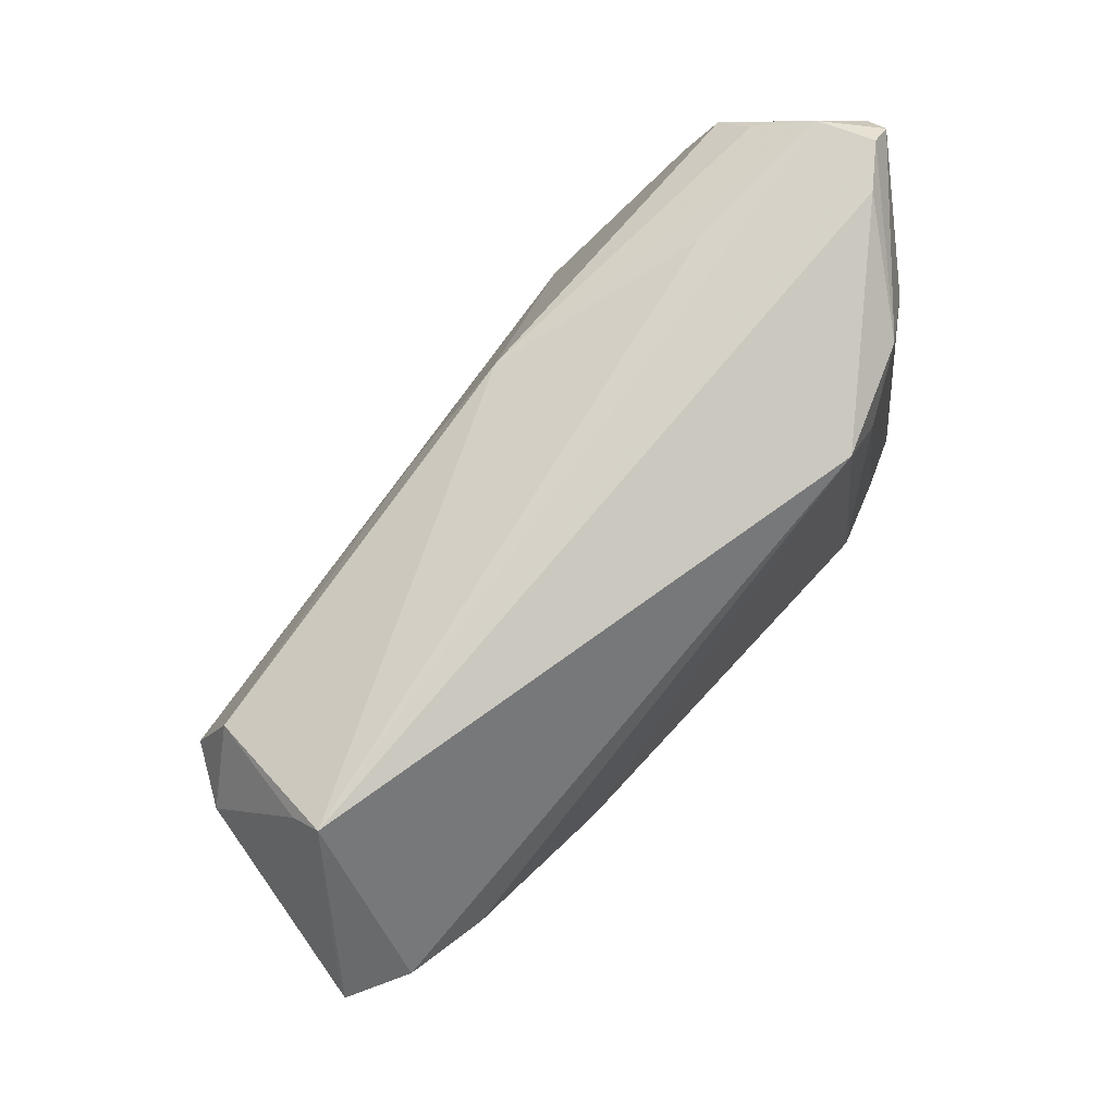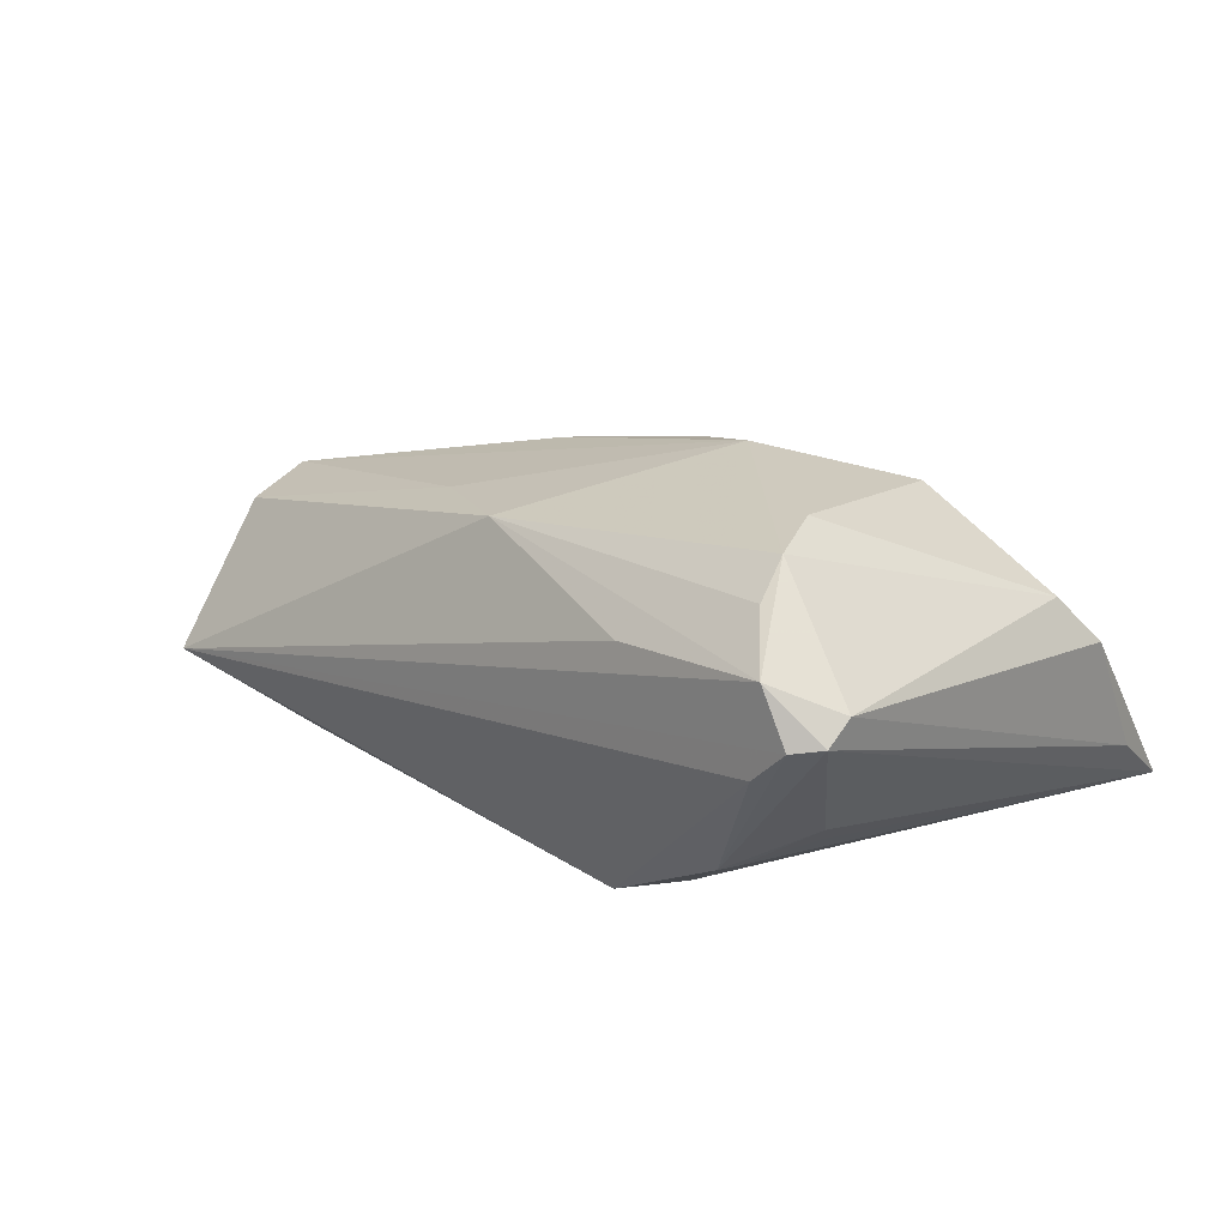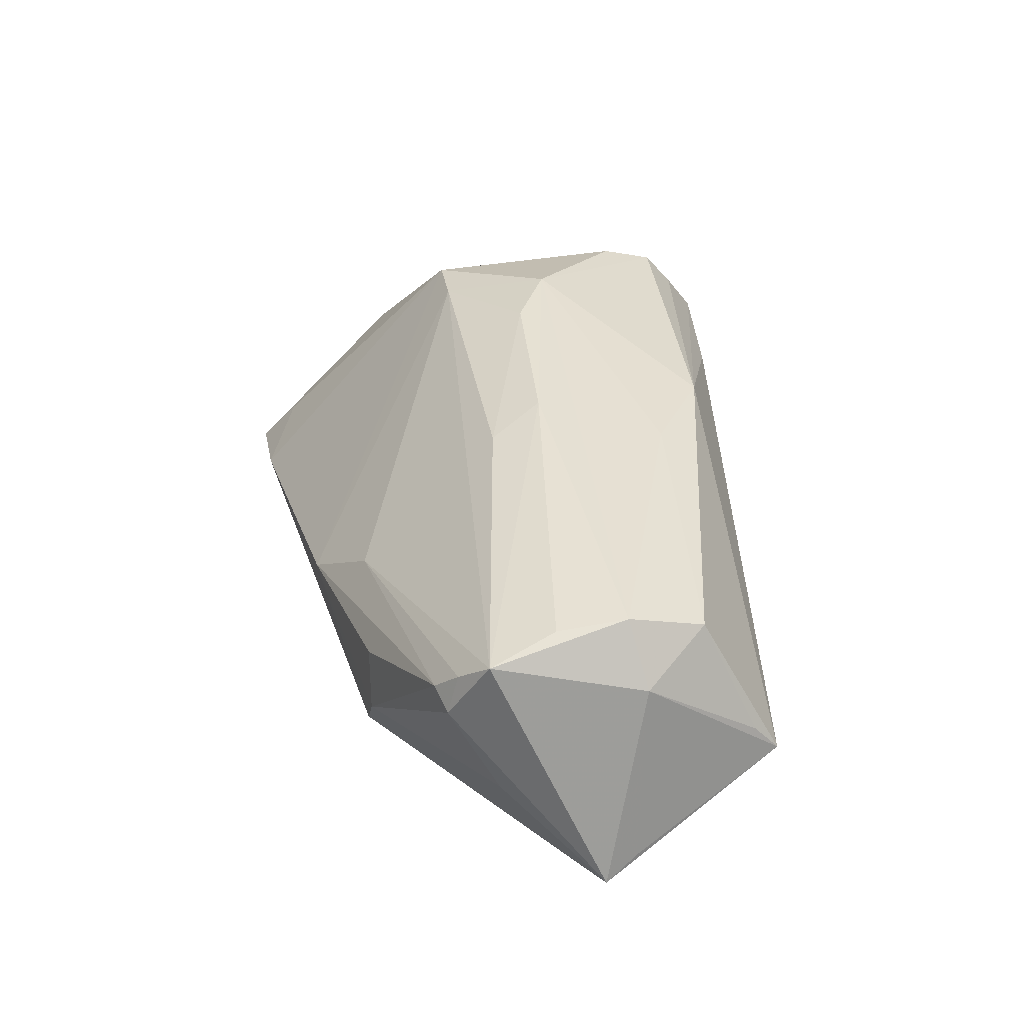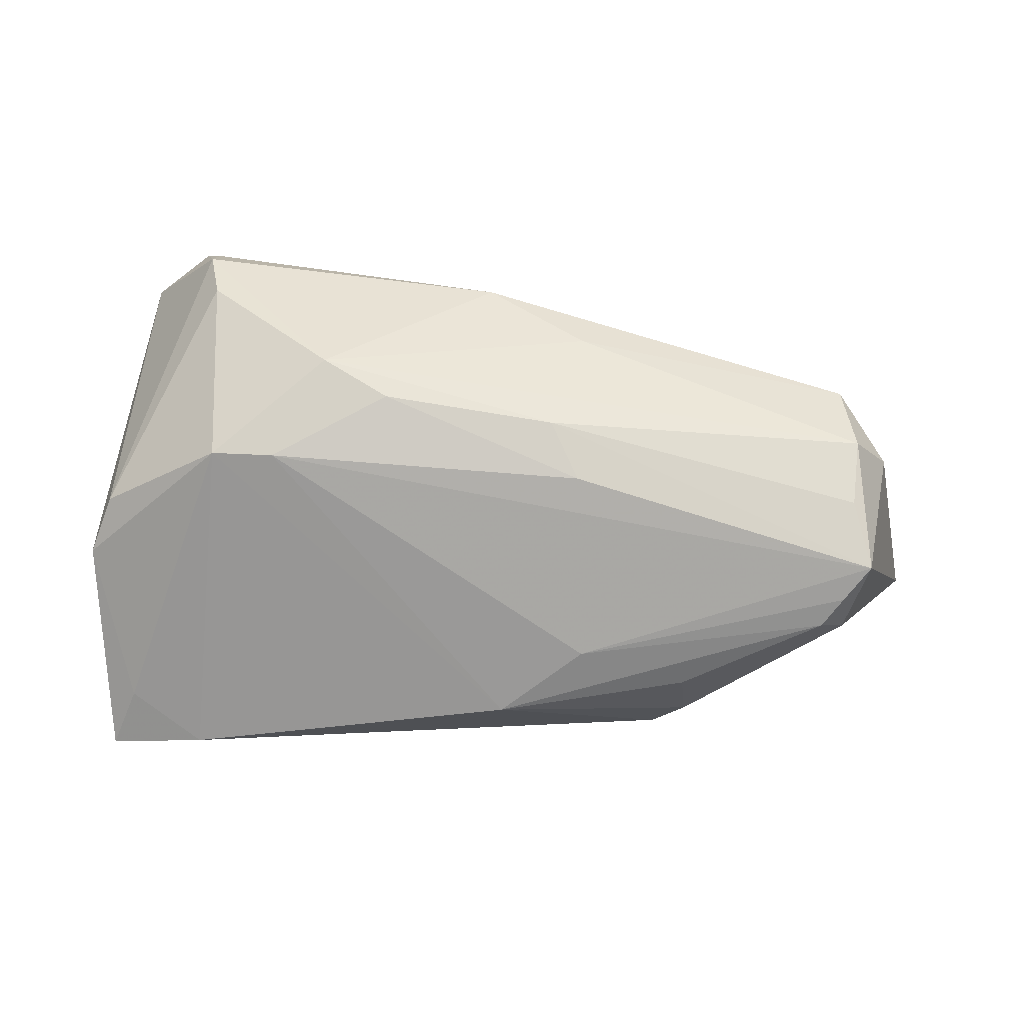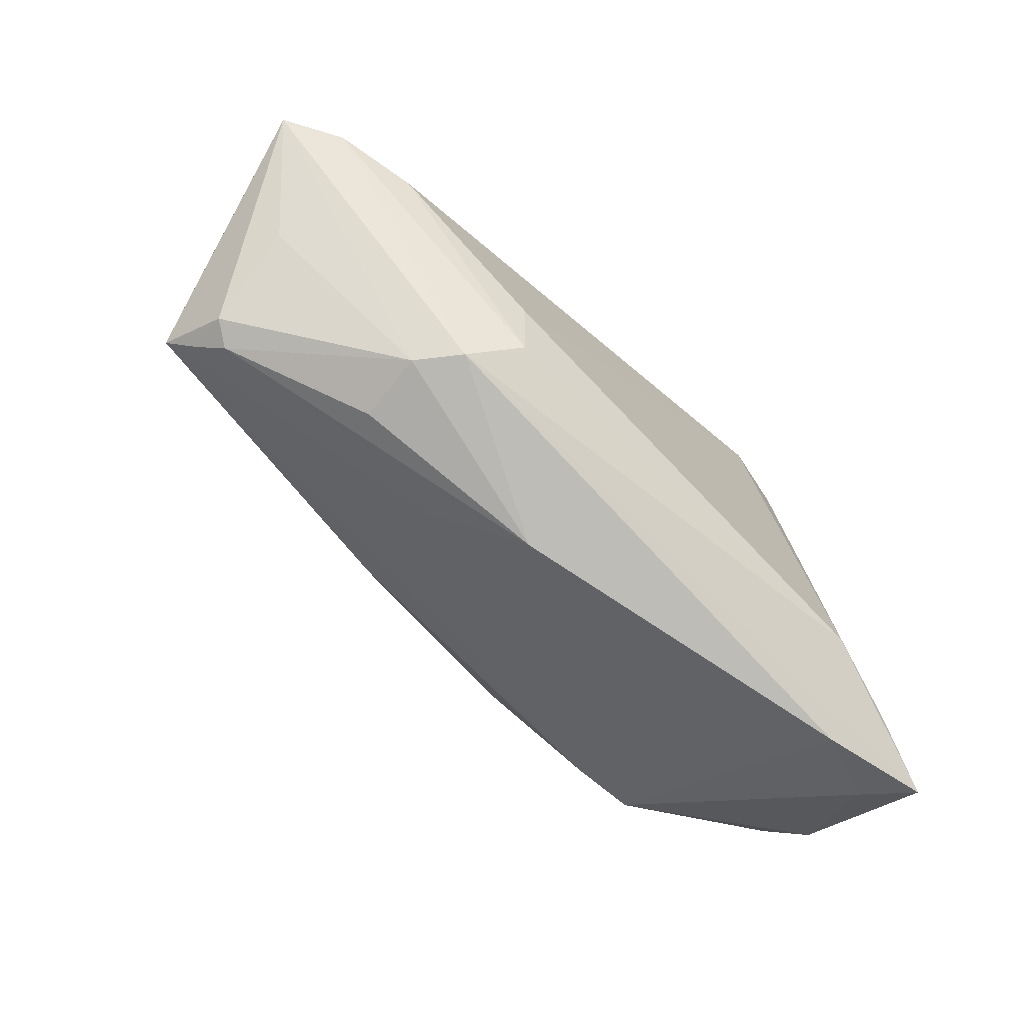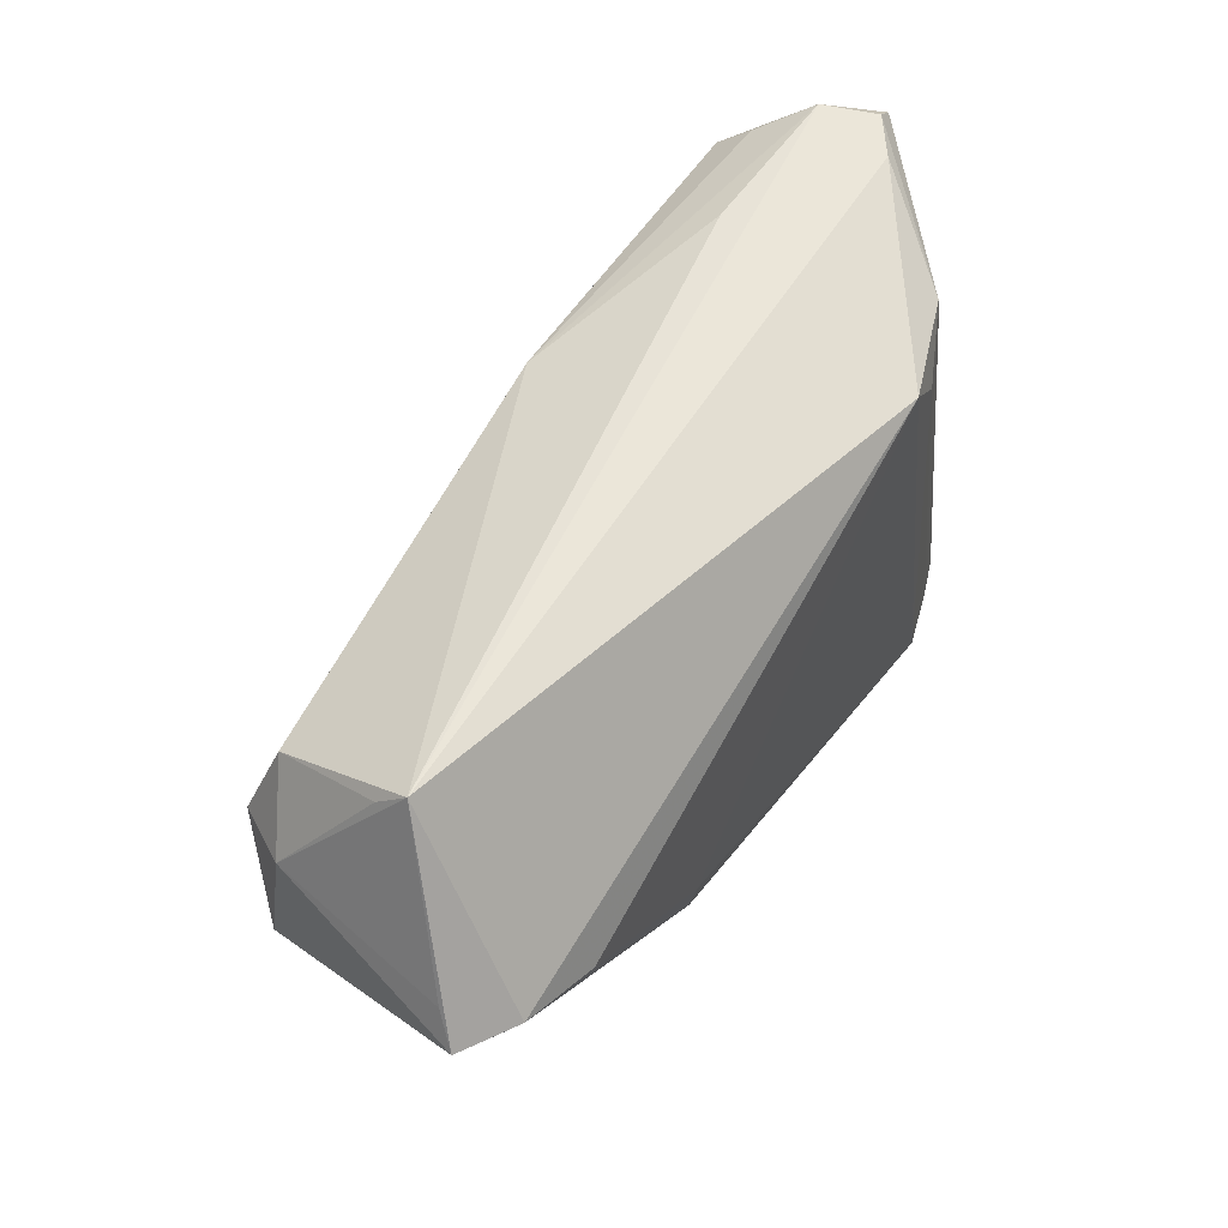
<metadata>
{"format":"obj","ext":"obj","renderer":"f3d","projection":"perspective","resolution":1024,"background":"white","views":[{"elev":72.2,"azim":130.5,"up":"+Y"},{"elev":10.1,"azim":-137.6,"up":"+Z"},{"elev":34.4,"azim":83.1,"up":"+Z"},{"elev":61.9,"azim":7.4,"up":"+Z"},{"elev":-71.2,"azim":136.1,"up":"+Y"},{"elev":52.4,"azim":121.7,"up":"+Y"}]}
</metadata>
<code>
v 0.02756 -0.02299 -0.002471
v 0.02425 -0.02341 -0.01672
v 0.02082 -0.01177 -0.024
v 0.009654 -0.003853 0.01931
v 0.04197 0.001687 -0.02355
v 0.05023 -0.007606 -0.008258
v 0.04583 0.01898 0.01236
v -0.04132 -0.006381 0.01938
v 0.05322 0.01071 0.008365
v -0.0528 0.03676 0.004393
v 0.04837 -0.0003361 0.01502
v 0.04839 -0.01262 0.009019
v -0.05967 -0.01521 0.001958
v -0.05967 0.03115 0.001089
v -0.04892 0.02851 0.01567
v -0.02532 0.0277 -0.024
v 0.01884 -0.02004 -0.02197
v 0.005131 0.003114 0.02183
v -0.05893 0.03387 -0.001929
v -0.03193 0.02238 -0.02288
v -0.05739 -0.02588 -0.01213
v 0.0577 0.00927 -0.01502
v 0.04899 -0.01408 0.003817
v -0.04917 0.03237 0.01111
v 0.01282 -0.0225 0.002198
v -0.04593 0.01764 -0.0166
v -0.04631 0.02113 0.01861
v -0.05051 0.03538 -0.006151
v -0.04607 -0.03234 -0.02082
v -0.01811 0.003438 0.02345
v -0.03286 -0.006059 0.02004
v 0.04869 0.02917 -0.006576
v 0.05229 0.00403 -0.02157
v -0.04005 0.02769 -0.01895
v -0.0419 -0.03596 -0.01495
v -0.0357 -0.02916 -0.024
v 0.05156 -0.009001 0.01253
v 0.002277 -0.02927 -0.005487
v 0.007748 0.02027 0.01698
v -0.02754 0.007903 0.024
v -0.05494 -0.03676 -0.01771
v 0.04914 0.02587 -0.002743
v 0.05509 0.002874 -0.01919
v -0.04862 0.0204 -0.01449
v -0.05567 0.03615 -0.002454
v 0.05967 0.00501 -0.01761
v -0.05212 -0.03149 -0.01088
v -0.05742 -0.00936 0.00755
v 0.02848 -0.02303 -0.01142
v 0.04829 0.008719 0.01606
v 0.0459 -0.01542 0.005855
v -0.04097 0.02504 -0.01884
v -0.00671 0.028 0.01559
v -0.0322 0.035 0.005644
f 36 16 3
f 16 5 3
f 4 31 37
f 46 9 37
f 32 28 45
f 16 28 32
f 45 28 34
f 34 19 45
f 34 28 16
f 14 13 48
f 48 13 8
f 30 31 4
f 46 37 23
f 23 12 51
f 37 12 23
f 7 32 53
f 22 9 46
f 46 32 22
f 22 32 9
f 7 9 42
f 42 32 7
f 9 32 42
f 20 16 36
f 20 34 16
f 19 34 44
f 36 3 17
f 17 2 36
f 17 3 5
f 36 2 41
f 2 35 41
f 19 44 41
f 51 12 25
f 25 37 31
f 25 12 37
f 18 30 4
f 4 37 18
f 37 11 18
f 50 37 9
f 50 11 37
f 50 9 7
f 50 18 11
f 46 23 6
f 49 23 51
f 49 6 23
f 49 2 46
f 46 6 49
f 33 17 5
f 33 32 46
f 2 17 33
f 33 5 16
f 16 32 33
f 47 35 8
f 47 41 35
f 8 13 47
f 13 41 47
f 52 44 34
f 34 20 52
f 20 41 52
f 29 20 36
f 36 41 29
f 29 41 20
f 14 19 21
f 19 41 21
f 21 13 14
f 21 41 13
f 7 53 39
f 39 50 7
f 54 53 32
f 10 19 14
f 45 19 10
f 10 32 45
f 10 54 32
f 53 54 10
f 46 2 43
f 43 33 46
f 2 33 43
f 26 41 44
f 44 52 26
f 26 52 41
f 38 35 2
f 2 49 38
f 38 25 31
f 51 25 38
f 38 31 8
f 8 35 38
f 15 10 14
f 14 48 15
f 1 49 51
f 51 38 1
f 1 38 49
f 53 10 24
f 24 15 53
f 10 15 24
f 8 31 40
f 31 30 40
f 53 15 40
f 40 39 53
f 30 18 40
f 18 50 40
f 50 39 40
f 8 40 27
f 27 40 15
f 27 48 8
f 27 15 48

</code>
